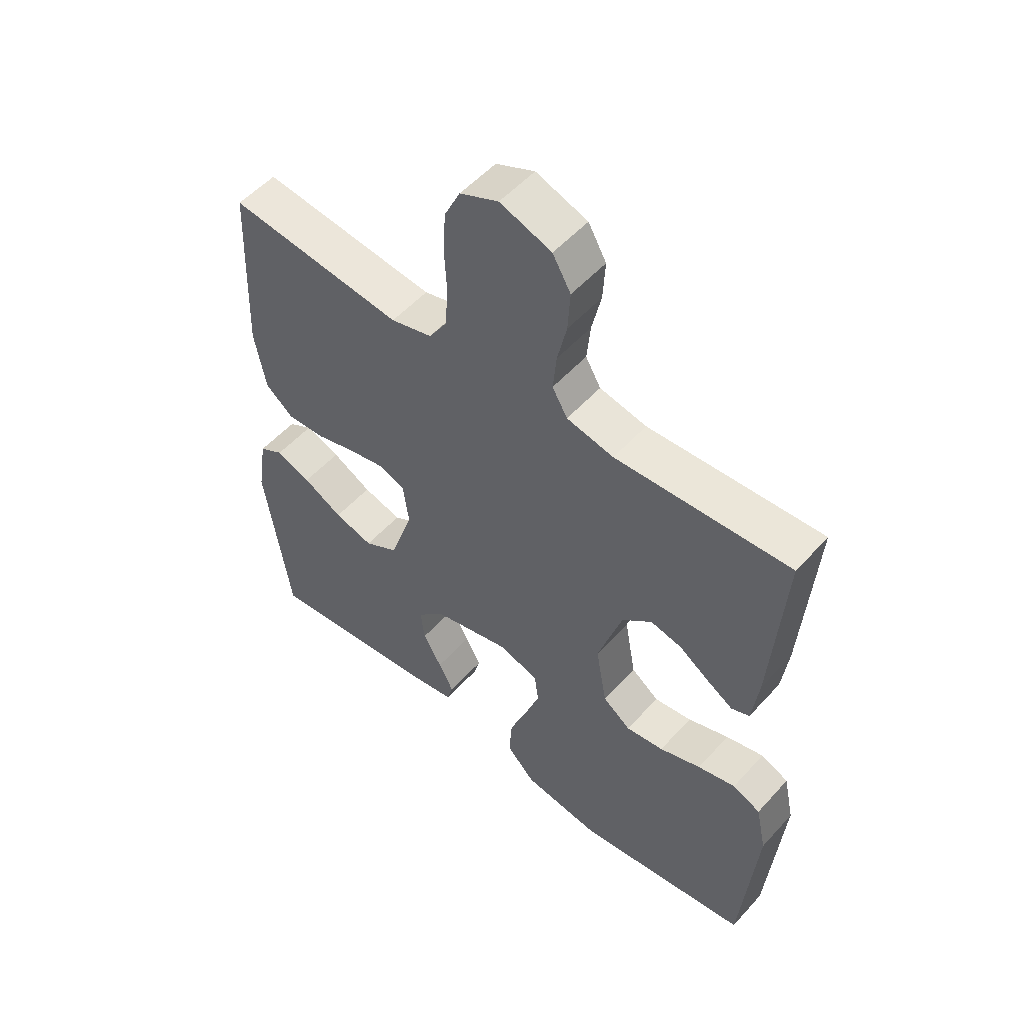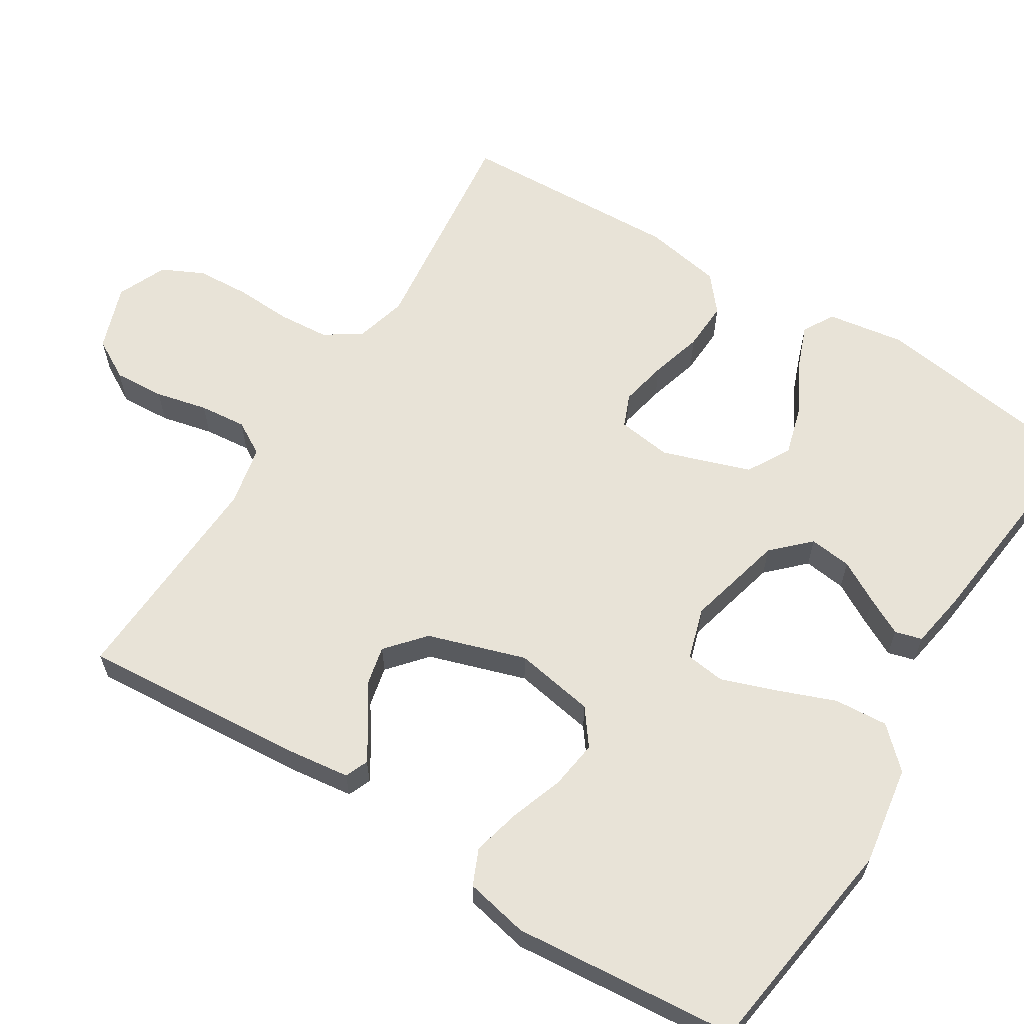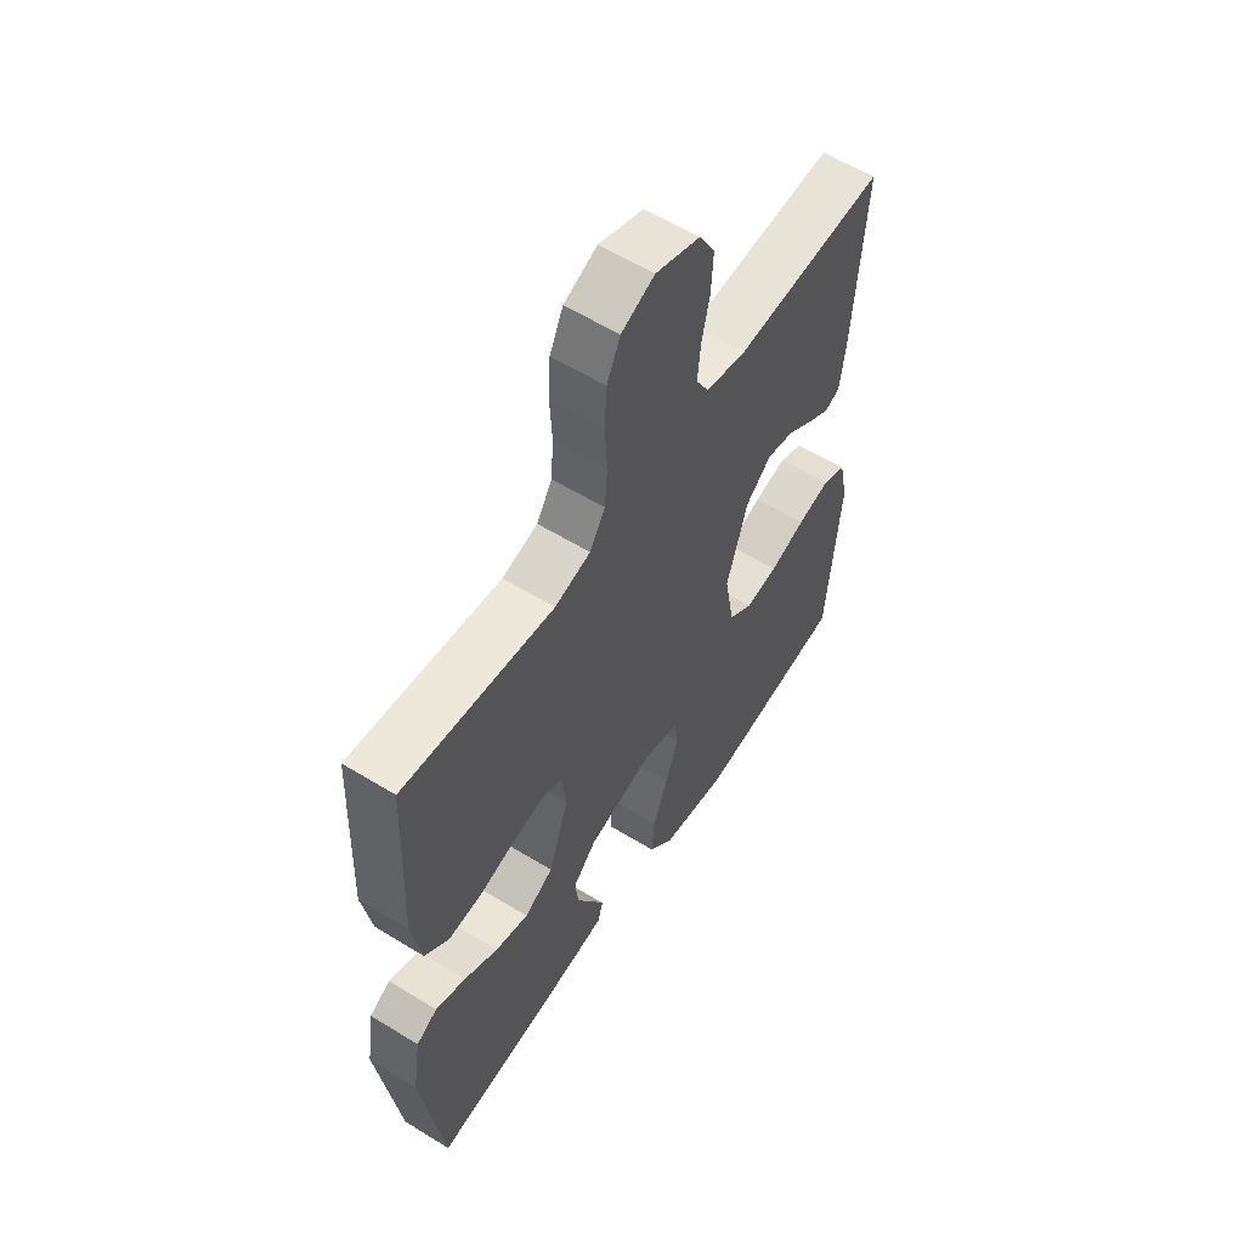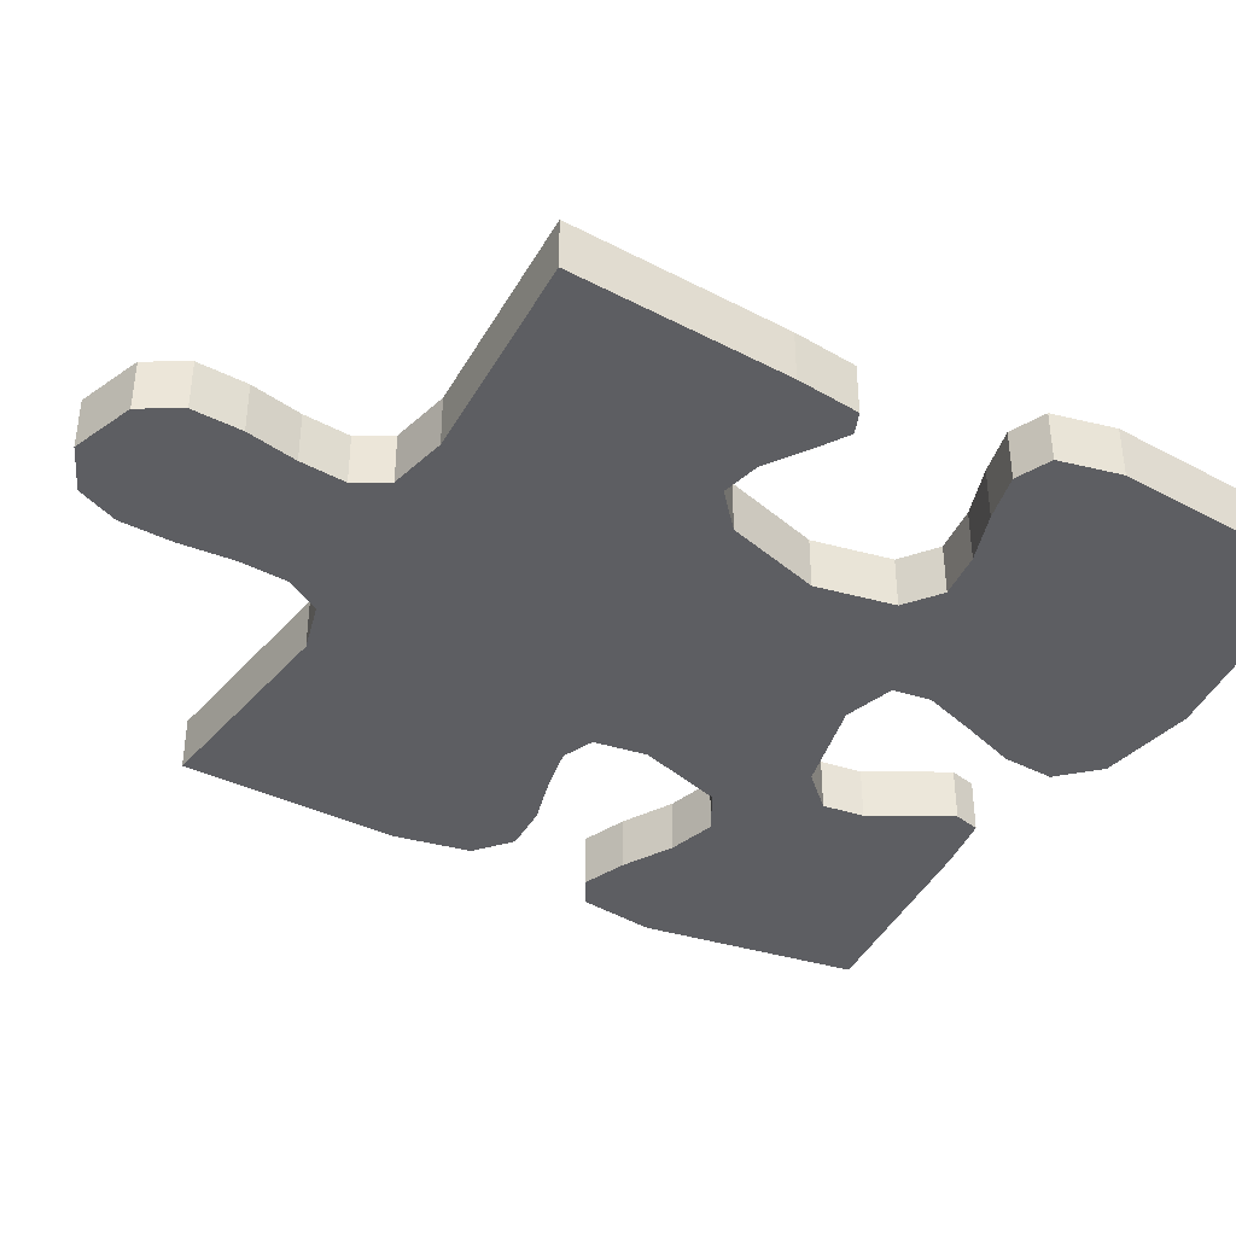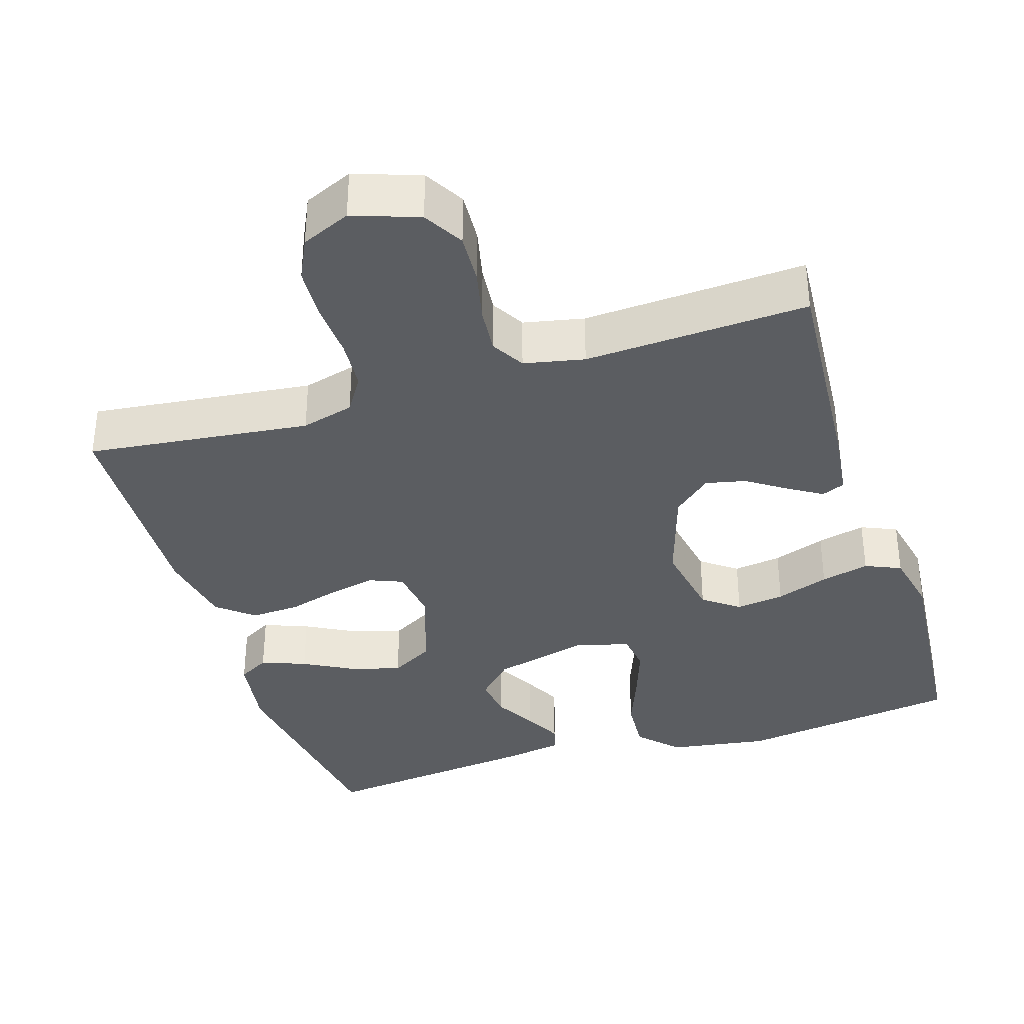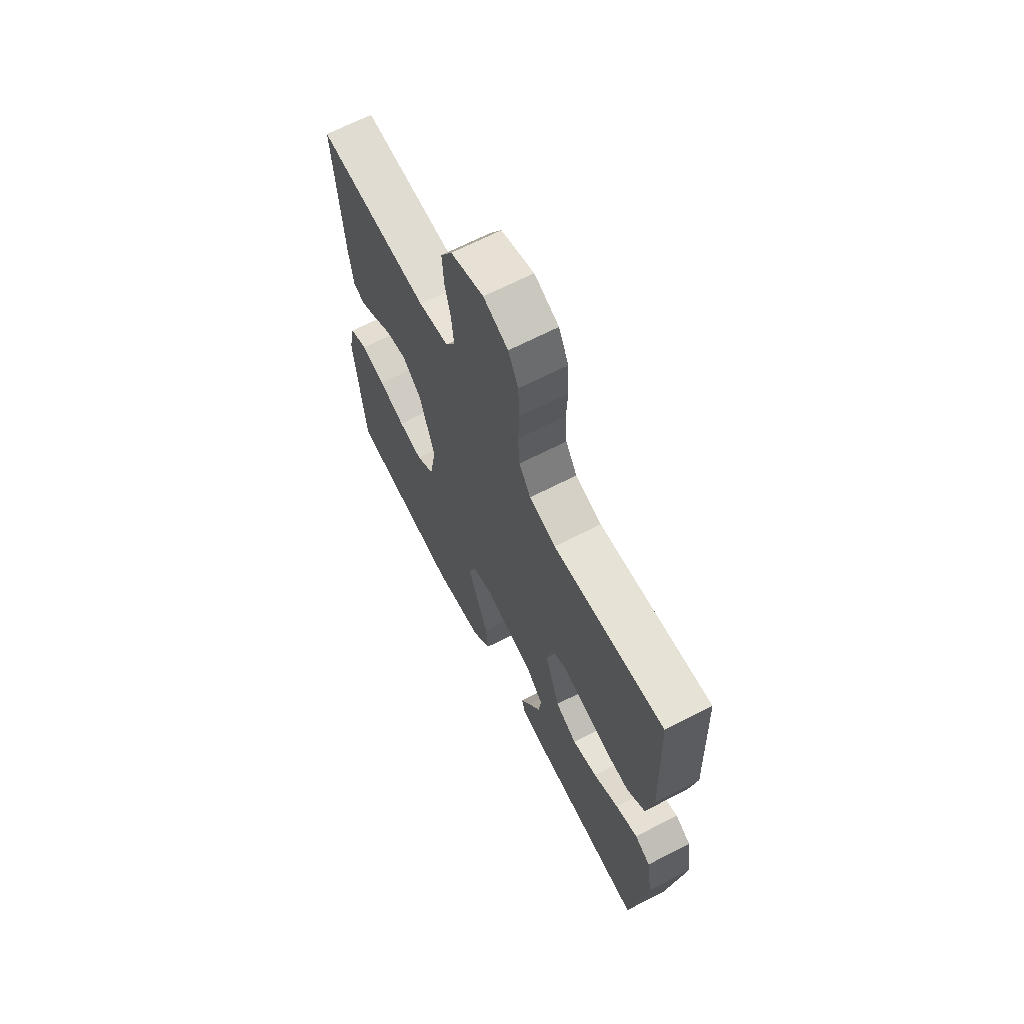
<metadata>
{"format":"obj","ext":"obj","renderer":"f3d","projection":"perspective","resolution":1024,"background":"white","views":[{"elev":53.2,"azim":40.8,"up":"+Z"},{"elev":62.0,"azim":121.9,"up":"+Y"},{"elev":58.0,"azim":-57.5,"up":"+Z"},{"elev":-38.6,"azim":60.7,"up":"+Y"},{"elev":-36.0,"azim":17.6,"up":"+Y"},{"elev":66.9,"azim":-117.3,"up":"+Z"}]}
</metadata>
<code>
v 0.5 0.07 -0.5
v 0.2 0.07 -0.542
v 0.066 0.07 -0.521
v 0.016 0.07 -0.469
v 0.021 0.07 -0.397
v 0.051 0.07 -0.319
v 0.077 0.07 -0.246
v 0.07 0.07 -0.193
v 0 0.07 -0.172
v -0.132 0.07 -0.205
v -0.179 0.07 -0.253
v -0.172 0.07 -0.31
v -0.14 0.07 -0.367
v -0.114 0.07 -0.417
v -0.124 0.07 -0.453
v -0.2 0.07 -0.466
v -0.5 0.07 -0.5
v -0.543 0.07 -0.2
v -0.527 0.07 -0.096
v -0.485 0.07 -0.072
v -0.425 0.07 -0.095
v -0.357 0.07 -0.132
v -0.29 0.07 -0.151
v -0.232 0.07 -0.118
v -0.192 0.07 0
v -0.202 0.07 0.073
v -0.246 0.07 0.091
v -0.309 0.07 0.078
v -0.379 0.07 0.058
v -0.445 0.07 0.055
v -0.493 0.07 0.095
v -0.512 0.07 0.2
v -0.5 0.07 0.5
v -0.2 0.07 0.465
v -0.129 0.07 0.484
v -0.098 0.07 0.533
v -0.093 0.07 0.601
v -0.097 0.07 0.676
v -0.093 0.07 0.748
v -0.066 0.07 0.804
v 0 0.07 0.833
v 0.088 0.07 0.802
v 0.119 0.07 0.748
v 0.115 0.07 0.68
v 0.099 0.07 0.61
v 0.093 0.07 0.547
v 0.119 0.07 0.502
v 0.2 0.07 0.485
v 0.5 0.07 0.5
v 0.478 0.07 0.2
v 0.467 0.07 0.113
v 0.436 0.07 0.1
v 0.392 0.07 0.127
v 0.339 0.07 0.163
v 0.285 0.07 0.175
v 0.234 0.07 0.131
v 0.192 0.07 0
v 0.211 0.07 -0.108
v 0.259 0.07 -0.144
v 0.324 0.07 -0.135
v 0.395 0.07 -0.11
v 0.46 0.07 -0.094
v 0.508 0.07 -0.115
v 0.526 0.07 -0.2
v 0.5 0 -0.5
v 0.2 0 -0.542
v 0.066 0 -0.521
v 0.016 0 -0.469
v 0.021 0 -0.397
v 0.051 0 -0.319
v 0.077 0 -0.246
v 0.07 0 -0.193
v 0 0 -0.172
v -0.132 0 -0.205
v -0.179 0 -0.253
v -0.172 0 -0.31
v -0.14 0 -0.367
v -0.114 0 -0.417
v -0.124 0 -0.453
v -0.2 0 -0.466
v -0.5 0 -0.5
v -0.543 0 -0.2
v -0.527 0 -0.096
v -0.485 0 -0.072
v -0.425 0 -0.095
v -0.357 0 -0.132
v -0.29 0 -0.151
v -0.232 0 -0.118
v -0.192 0 0
v -0.202 0 0.073
v -0.246 0 0.091
v -0.309 0 0.078
v -0.379 0 0.058
v -0.445 0 0.055
v -0.493 0 0.095
v -0.512 0 0.2
v -0.5 0 0.5
v -0.2 0 0.465
v -0.129 0 0.484
v -0.098 0 0.533
v -0.093 0 0.601
v -0.097 0 0.676
v -0.093 0 0.748
v -0.066 0 0.804
v 0 0 0.833
v 0.088 0 0.802
v 0.119 0 0.748
v 0.115 0 0.68
v 0.099 0 0.61
v 0.093 0 0.547
v 0.119 0 0.502
v 0.2 0 0.485
v 0.5 0 0.5
v 0.478 0 0.2
v 0.467 0 0.113
v 0.436 0 0.1
v 0.392 0 0.127
v 0.339 0 0.163
v 0.285 0 0.175
v 0.234 0 0.131
v 0.192 0 0
v 0.211 0 -0.108
v 0.259 0 -0.144
v 0.324 0 -0.135
v 0.395 0 -0.11
v 0.46 0 -0.094
v 0.508 0 -0.115
v 0.526 0 -0.2
f 4 5 6
f 3 4 6
f 2 3 6
f 1 2 6
f 64 1 6
f 63 64 6
f 62 63 6
f 61 62 6
f 60 61 6
f 59 60 6 7
f 58 59 7 8
f 57 58 8 9
f 56 57 9 10
f 52 53 54
f 51 52 54
f 50 51 54
f 49 50 54
f 48 49 54
f 47 48 54 55
f 46 47 55 56
f 43 44 45
f 42 43 45
f 41 42 45
f 40 41 45
f 39 40 45
f 38 39 45
f 37 38 45
f 36 37 45 46
f 46 56 10
f 36 46 10
f 35 36 10
f 32 33 34
f 31 32 34
f 30 31 34
f 29 30 34
f 28 29 34
f 27 28 34 35
f 20 21 22
f 19 20 22
f 18 19 22
f 17 18 22
f 16 17 22
f 15 16 22
f 14 15 22
f 13 14 22
f 12 13 22
f 11 12 22 23
f 10 11 23 24
f 26 27 35
f 25 26 35 10
f 10 24 25
f 70 69 68
f 70 68 67
f 70 67 66
f 70 66 65
f 70 65 128
f 70 128 127
f 70 127 126
f 70 126 125
f 70 125 124
f 71 70 124 123
f 72 71 123 122
f 73 72 122 121
f 74 73 121 120
f 118 117 116
f 118 116 115
f 118 115 114
f 118 114 113
f 118 113 112
f 119 118 112 111
f 120 119 111 110
f 109 108 107
f 109 107 106
f 109 106 105
f 109 105 104
f 109 104 103
f 109 103 102
f 109 102 101
f 110 109 101 100
f 74 120 110
f 74 110 100
f 74 100 99
f 98 97 96
f 98 96 95
f 98 95 94
f 98 94 93
f 98 93 92
f 99 98 92 91
f 86 85 84
f 86 84 83
f 86 83 82
f 86 82 81
f 86 81 80
f 86 80 79
f 86 79 78
f 86 78 77
f 86 77 76
f 87 86 76 75
f 88 87 75 74
f 99 91 90
f 74 99 90 89
f 89 88 74
f 1 65 66 2
f 2 66 67 3
f 3 67 68 4
f 4 68 69 5
f 5 69 70 6
f 6 70 71 7
f 7 71 72 8
f 8 72 73 9
f 9 73 74 10
f 10 74 75 11
f 11 75 76 12
f 12 76 77 13
f 13 77 78 14
f 14 78 79 15
f 15 79 80 16
f 16 80 81 17
f 17 81 82 18
f 18 82 83 19
f 19 83 84 20
f 20 84 85 21
f 21 85 86 22
f 22 86 87 23
f 23 87 88 24
f 24 88 89 25
f 25 89 90 26
f 26 90 91 27
f 27 91 92 28
f 28 92 93 29
f 29 93 94 30
f 30 94 95 31
f 31 95 96 32
f 32 96 97 33
f 33 97 98 34
f 34 98 99 35
f 35 99 100 36
f 36 100 101 37
f 37 101 102 38
f 38 102 103 39
f 39 103 104 40
f 40 104 105 41
f 41 105 106 42
f 42 106 107 43
f 43 107 108 44
f 44 108 109 45
f 45 109 110 46
f 46 110 111 47
f 47 111 112 48
f 48 112 113 49
f 49 113 114 50
f 50 114 115 51
f 51 115 116 52
f 52 116 117 53
f 53 117 118 54
f 54 118 119 55
f 55 119 120 56
f 56 120 121 57
f 57 121 122 58
f 58 122 123 59
f 59 123 124 60
f 60 124 125 61
f 61 125 126 62
f 62 126 127 63
f 63 127 128 64
f 64 128 65 1

</code>
